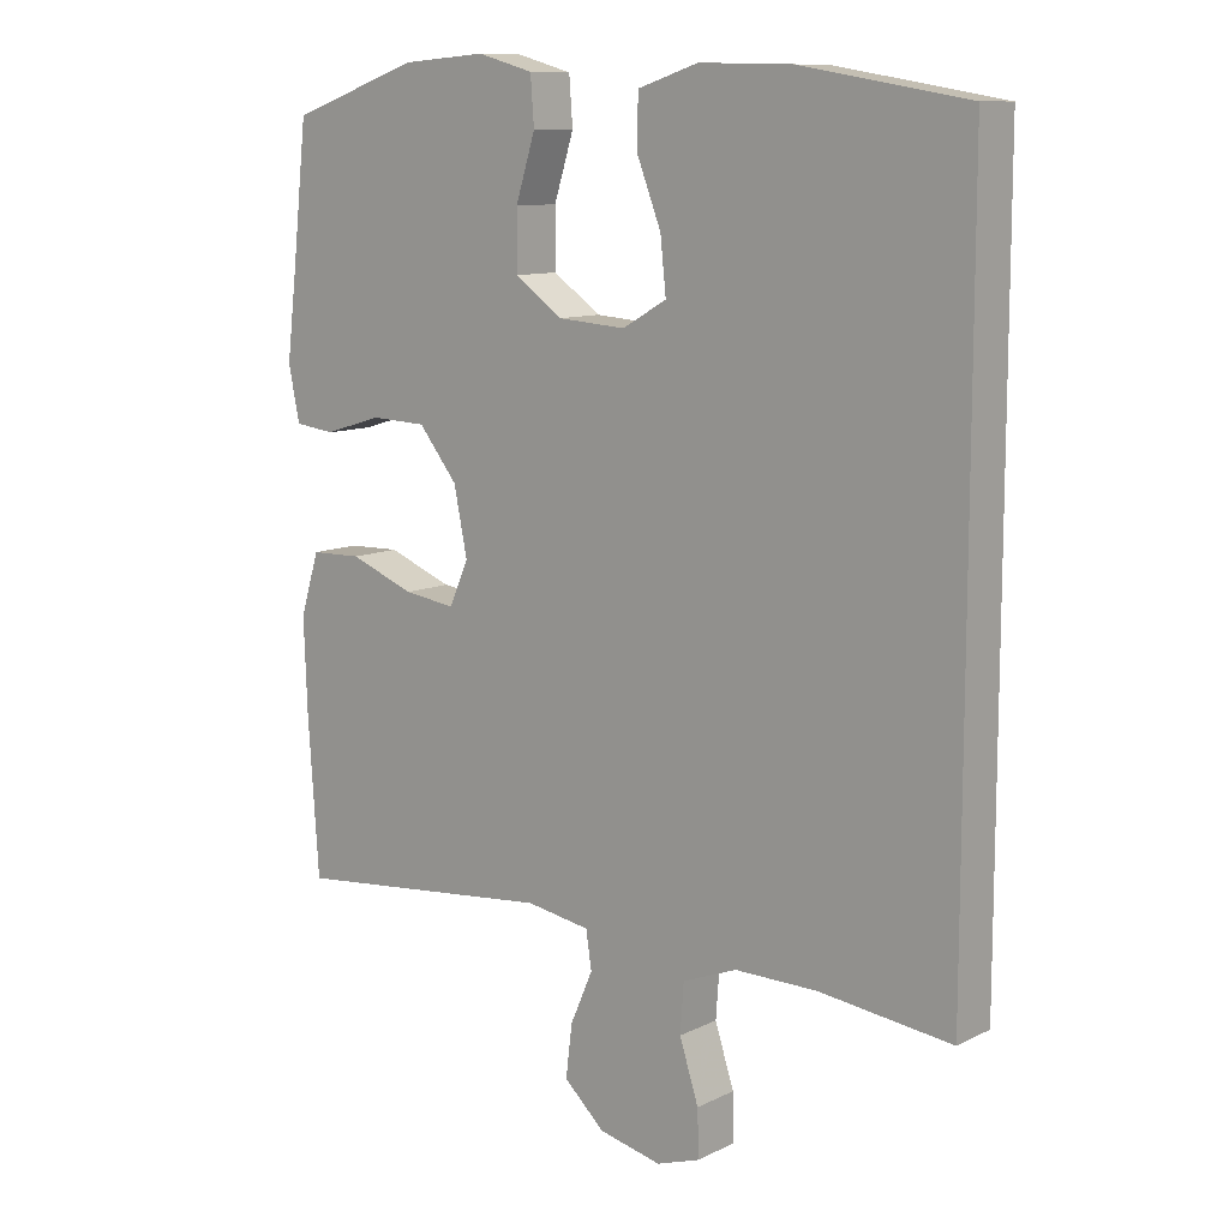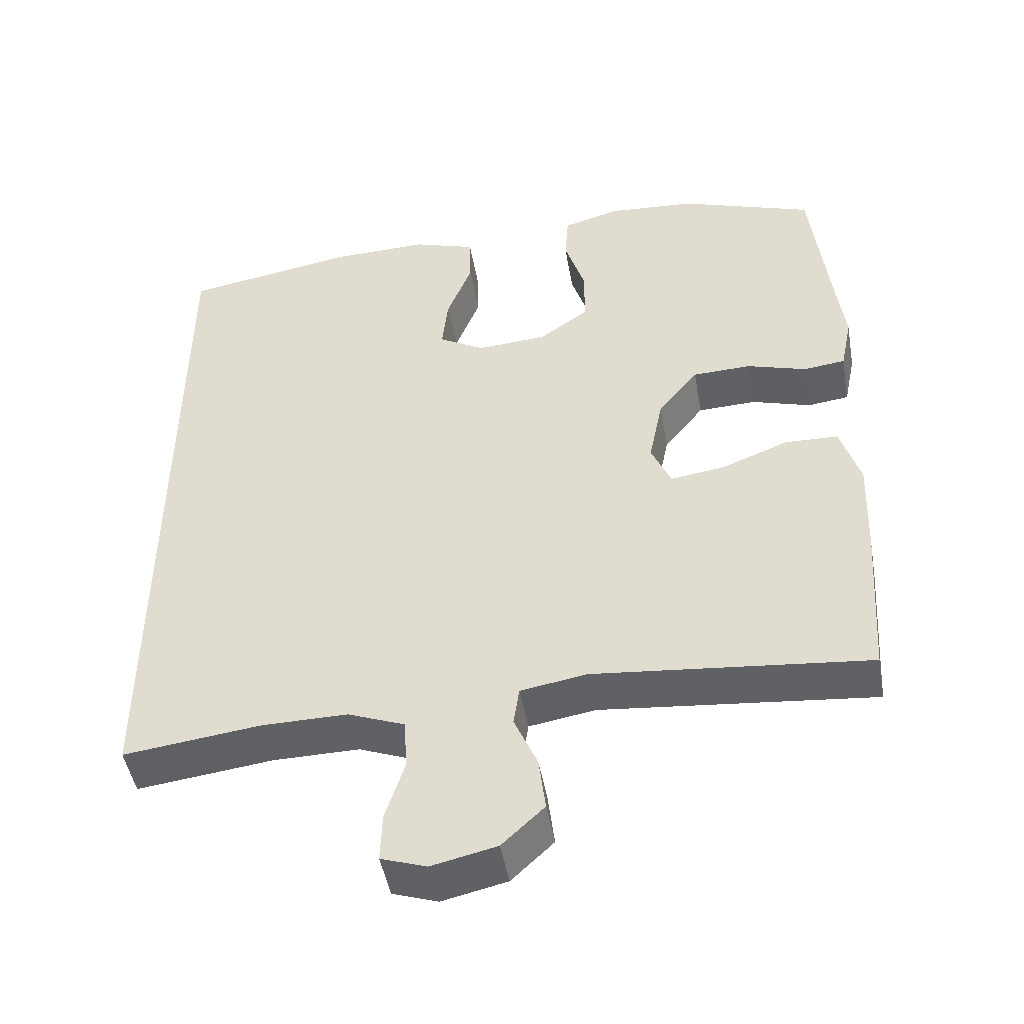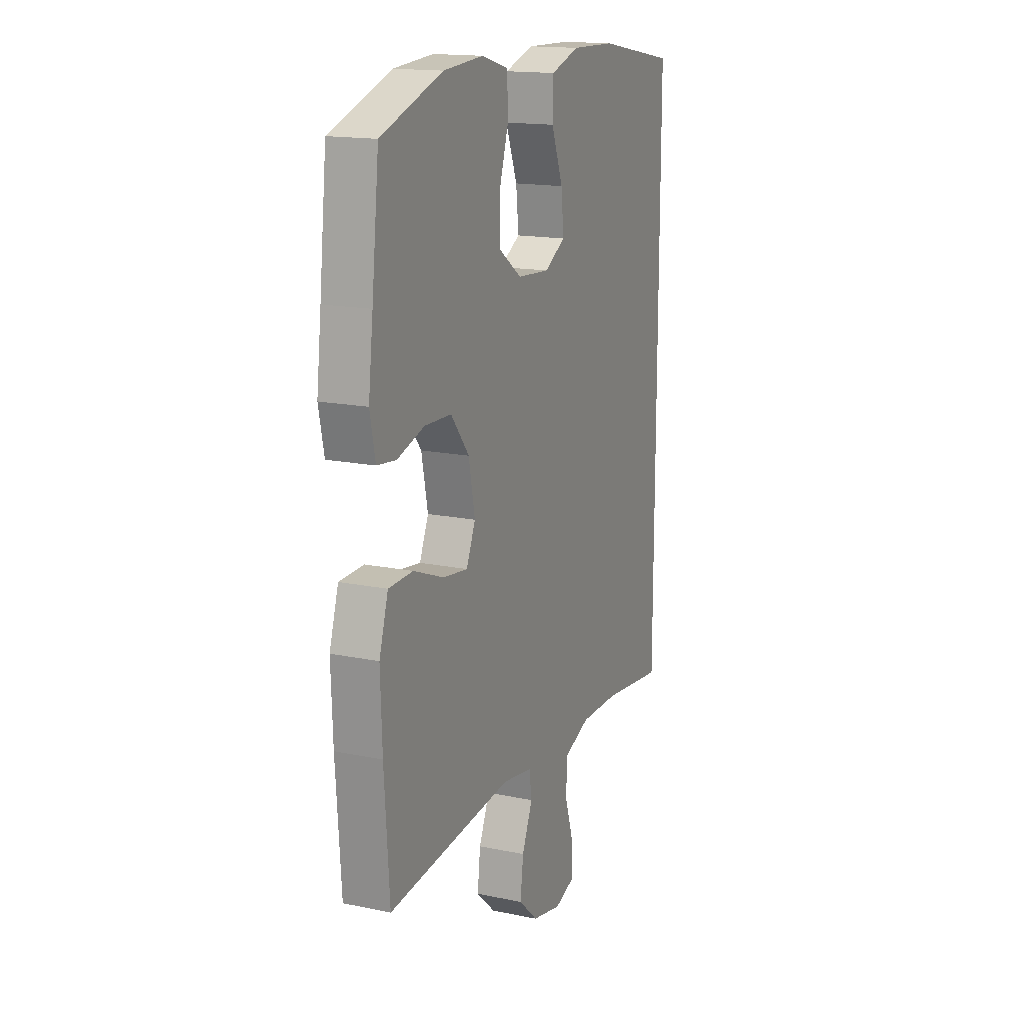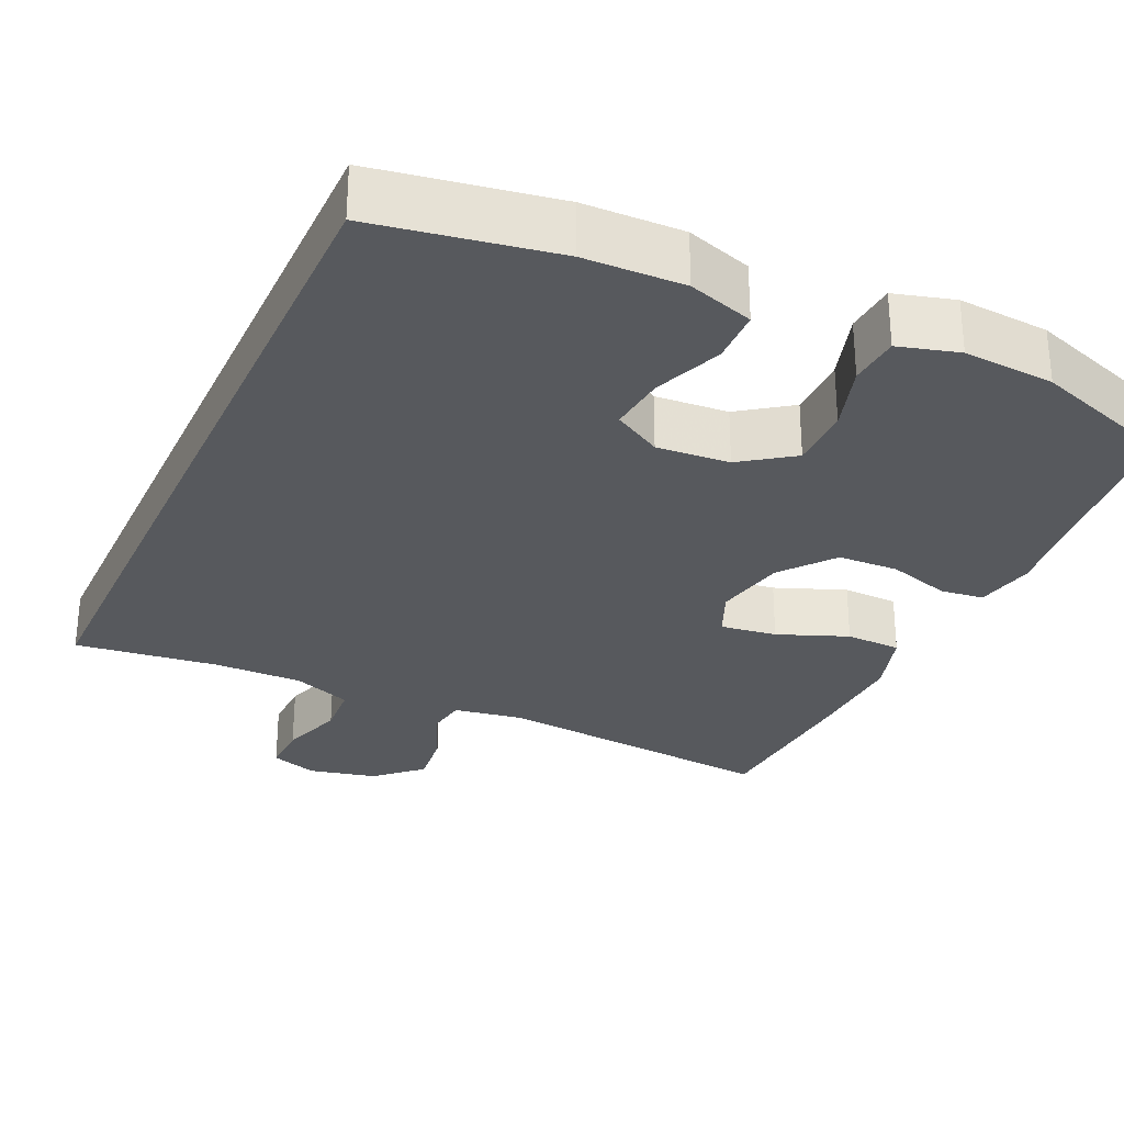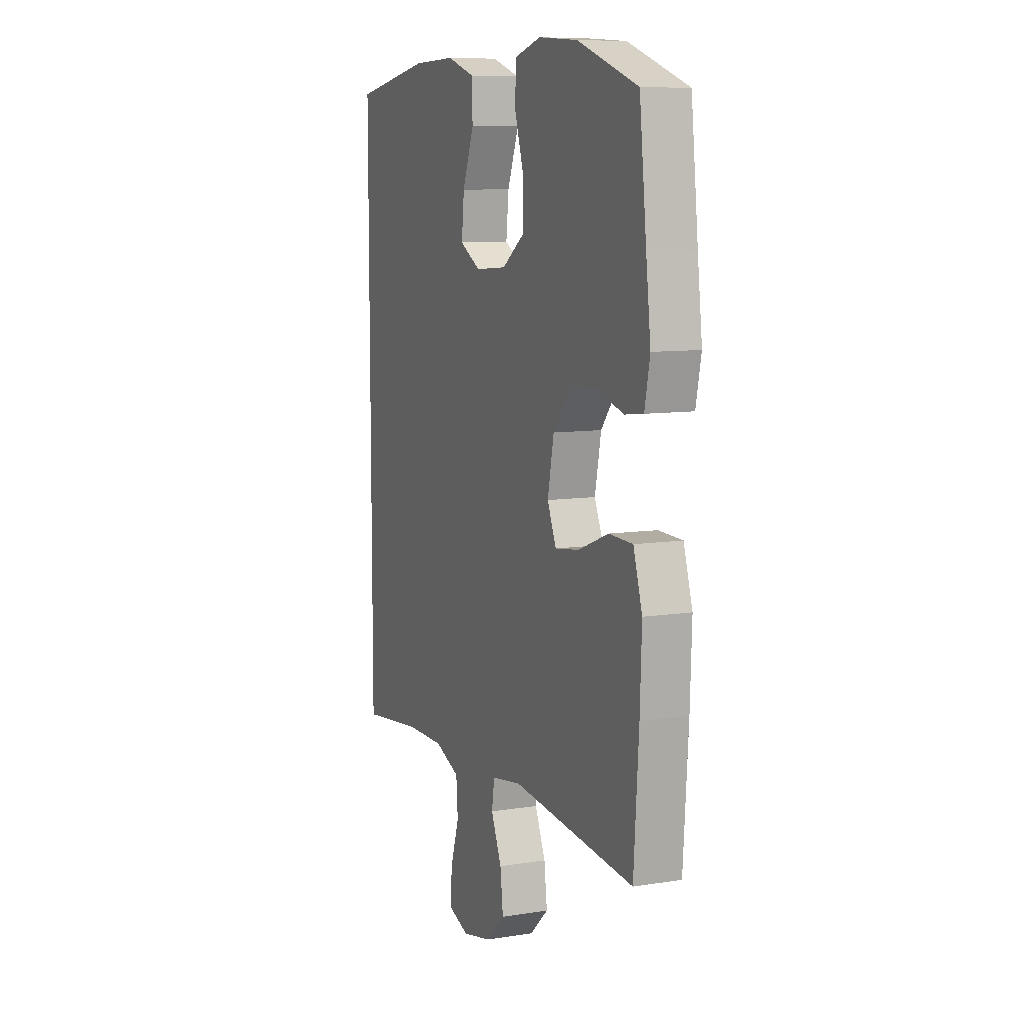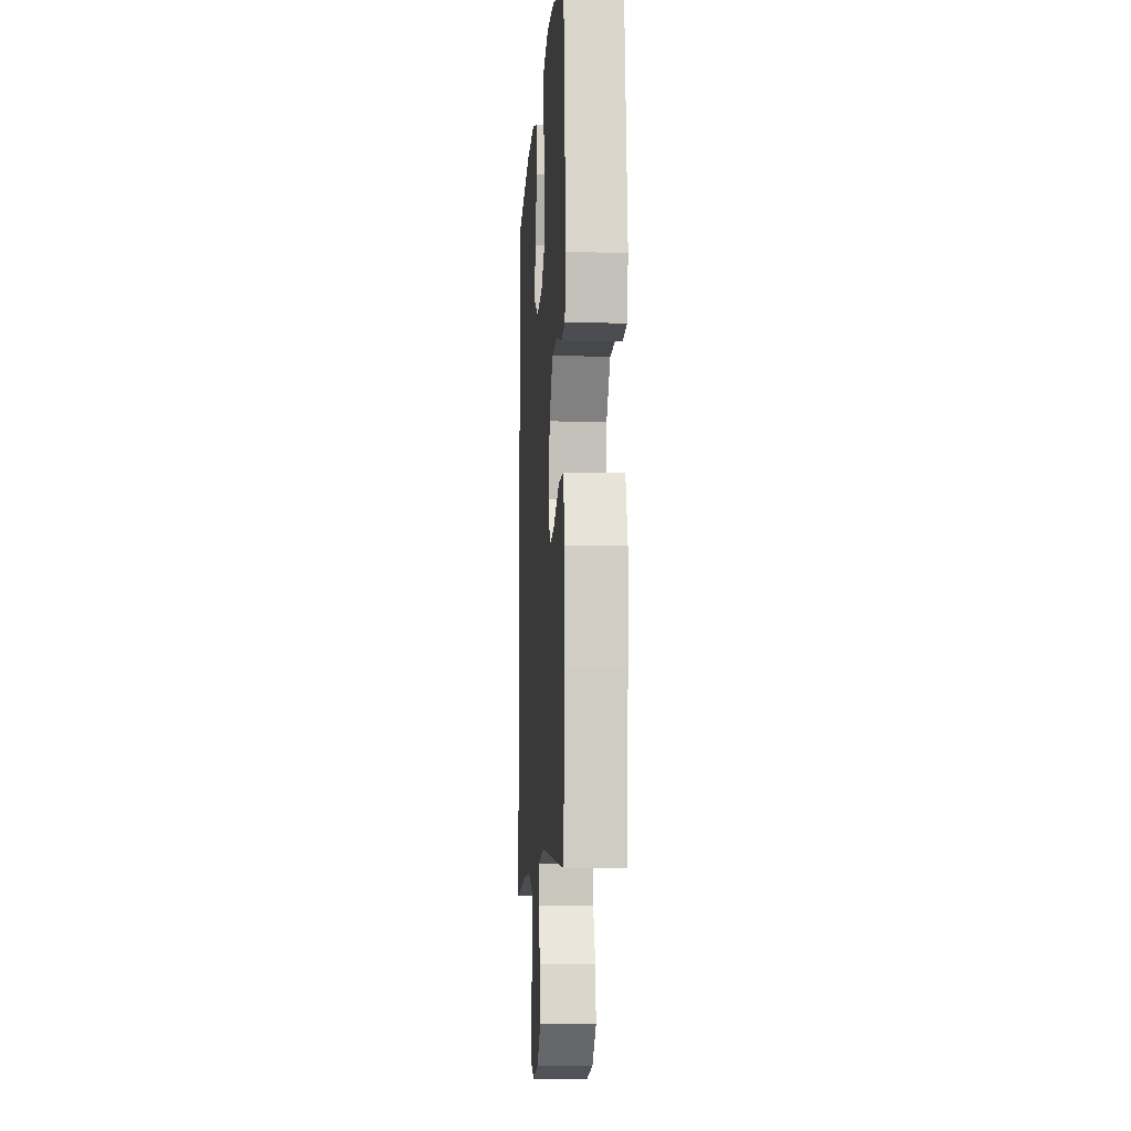
<metadata>
{"format":"obj","ext":"obj","renderer":"f3d","projection":"perspective","resolution":1024,"background":"white","views":[{"elev":10.6,"azim":-140.4,"up":"+Z"},{"elev":-47.7,"azim":10.0,"up":"+Z"},{"elev":16.2,"azim":113.2,"up":"+Z"},{"elev":-29.3,"azim":-24.7,"up":"+Y"},{"elev":9.0,"azim":67.3,"up":"+Z"},{"elev":-8.9,"azim":86.1,"up":"+Z"}]}
</metadata>
<code>
v 0.5 0.07 0.5
v 0.522 0.07 0.301
v 0.536 0.07 0.184
v 0.52 0.07 0.107
v 0.463 0.07 0.1
v 0.381 0.07 0.125
v 0.301 0.07 0.122
v 0.246 0.07 0.053
v 0.227 0.07 -0.041
v 0.254 0.07 -0.103
v 0.328 0.07 -0.093
v 0.42 0.07 -0.057
v 0.493 0.07 -0.059
v 0.52 0.07 -0.146
v 0.515 0.07 -0.28
v 0.5 0.07 -0.5
v 0.125 0.07 -0.463
v 0.034 0.07 -0.478
v 0.026 0.07 -0.531
v 0.058 0.07 -0.605
v 0.067 0.07 -0.679
v 0.009 0.07 -0.733
v -0.08 0.07 -0.753
v -0.142 0.07 -0.732
v -0.14 0.07 -0.666
v -0.113 0.07 -0.582
v -0.118 0.07 -0.513
v -0.195 0.07 -0.483
v -0.312 0.07 -0.484
v -0.5 0.07 -0.507
v -0.5 0.07 0.516
v -0.263 0.07 0.556
v -0.132 0.07 0.559
v -0.046 0.07 0.531
v -0.044 0.07 0.46
v -0.079 0.07 0.37
v -0.087 0.07 0.294
v -0.024 0.07 0.258
v 0.072 0.07 0.265
v 0.14 0.07 0.313
v 0.14 0.07 0.395
v 0.112 0.07 0.484
v 0.117 0.07 0.551
v 0.196 0.07 0.573
v 0.316 0.07 0.564
v 0.5 0 0.5
v 0.522 0 0.301
v 0.536 0 0.184
v 0.52 0 0.107
v 0.463 0 0.1
v 0.381 0 0.125
v 0.301 0 0.122
v 0.246 0 0.053
v 0.227 0 -0.041
v 0.254 0 -0.103
v 0.328 0 -0.093
v 0.42 0 -0.057
v 0.493 0 -0.059
v 0.52 0 -0.146
v 0.515 0 -0.28
v 0.5 0 -0.5
v 0.125 0 -0.463
v 0.034 0 -0.478
v 0.026 0 -0.531
v 0.058 0 -0.605
v 0.067 0 -0.679
v 0.009 0 -0.733
v -0.08 0 -0.753
v -0.142 0 -0.732
v -0.14 0 -0.666
v -0.113 0 -0.582
v -0.118 0 -0.513
v -0.195 0 -0.483
v -0.312 0 -0.484
v -0.5 0 -0.507
v -0.5 0 0.516
v -0.263 0 0.556
v -0.132 0 0.559
v -0.046 0 0.531
v -0.044 0 0.46
v -0.079 0 0.37
v -0.087 0 0.294
v -0.024 0 0.258
v 0.072 0 0.265
v 0.14 0 0.313
v 0.14 0 0.395
v 0.112 0 0.484
v 0.117 0 0.551
v 0.196 0 0.573
v 0.316 0 0.564
f 45 1 2
f 44 45 2
f 43 44 2
f 42 43 2
f 41 42 2
f 4 5 6
f 3 4 6
f 2 3 6
f 41 2 6
f 40 41 6
f 39 40 6 7
f 38 39 7 8
f 37 38 8 9
f 34 35 36
f 33 34 36
f 32 33 36
f 31 32 36
f 30 31 36
f 29 30 36 37
f 37 9 10
f 29 37 10
f 28 29 10
f 24 25 26
f 23 24 26
f 22 23 26
f 21 22 26
f 20 21 26
f 19 20 26
f 18 19 26 27
f 15 16 17
f 14 15 17
f 13 14 17
f 12 13 17
f 11 12 17
f 11 17 18
f 18 27 28
f 11 18 28
f 10 11 28
f 47 46 90
f 47 90 89
f 47 89 88
f 47 88 87
f 47 87 86
f 51 50 49
f 51 49 48
f 51 48 47
f 51 47 86
f 51 86 85
f 52 51 85 84
f 53 52 84 83
f 54 53 83 82
f 81 80 79
f 81 79 78
f 81 78 77
f 81 77 76
f 81 76 75
f 82 81 75 74
f 55 54 82
f 55 82 74
f 55 74 73
f 71 70 69
f 71 69 68
f 71 68 67
f 71 67 66
f 71 66 65
f 71 65 64
f 72 71 64 63
f 62 61 60
f 62 60 59
f 62 59 58
f 62 58 57
f 62 57 56
f 63 62 56
f 73 72 63
f 73 63 56
f 73 56 55
f 1 46 47 2
f 2 47 48 3
f 3 48 49 4
f 4 49 50 5
f 5 50 51 6
f 6 51 52 7
f 7 52 53 8
f 8 53 54 9
f 9 54 55 10
f 10 55 56 11
f 11 56 57 12
f 12 57 58 13
f 13 58 59 14
f 14 59 60 15
f 15 60 61 16
f 16 61 62 17
f 17 62 63 18
f 18 63 64 19
f 19 64 65 20
f 20 65 66 21
f 21 66 67 22
f 22 67 68 23
f 23 68 69 24
f 24 69 70 25
f 25 70 71 26
f 26 71 72 27
f 27 72 73 28
f 28 73 74 29
f 29 74 75 30
f 30 75 76 31
f 31 76 77 32
f 32 77 78 33
f 33 78 79 34
f 34 79 80 35
f 35 80 81 36
f 36 81 82 37
f 37 82 83 38
f 38 83 84 39
f 39 84 85 40
f 40 85 86 41
f 41 86 87 42
f 42 87 88 43
f 43 88 89 44
f 44 89 90 45
f 45 90 46 1

</code>
